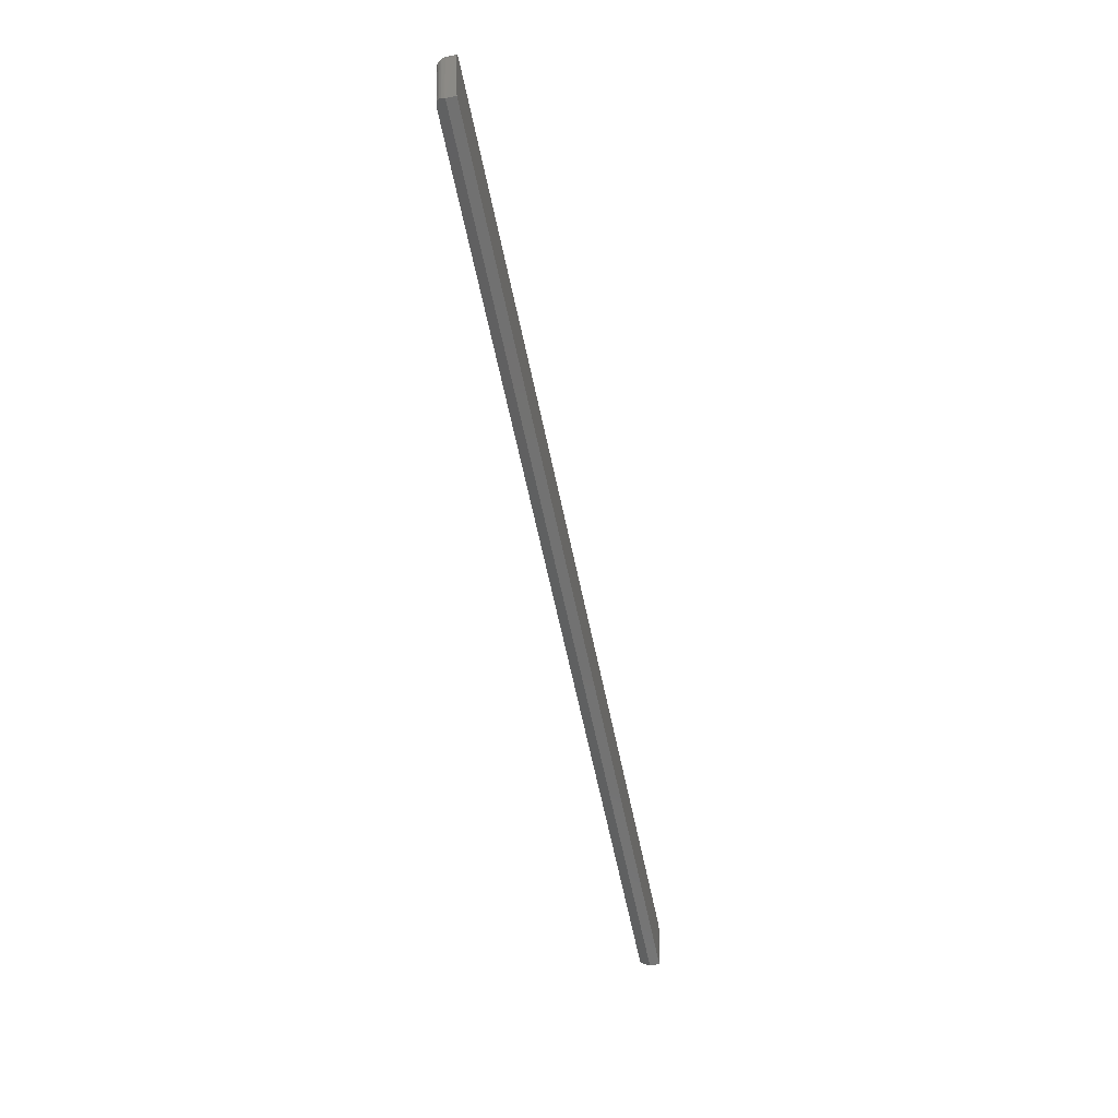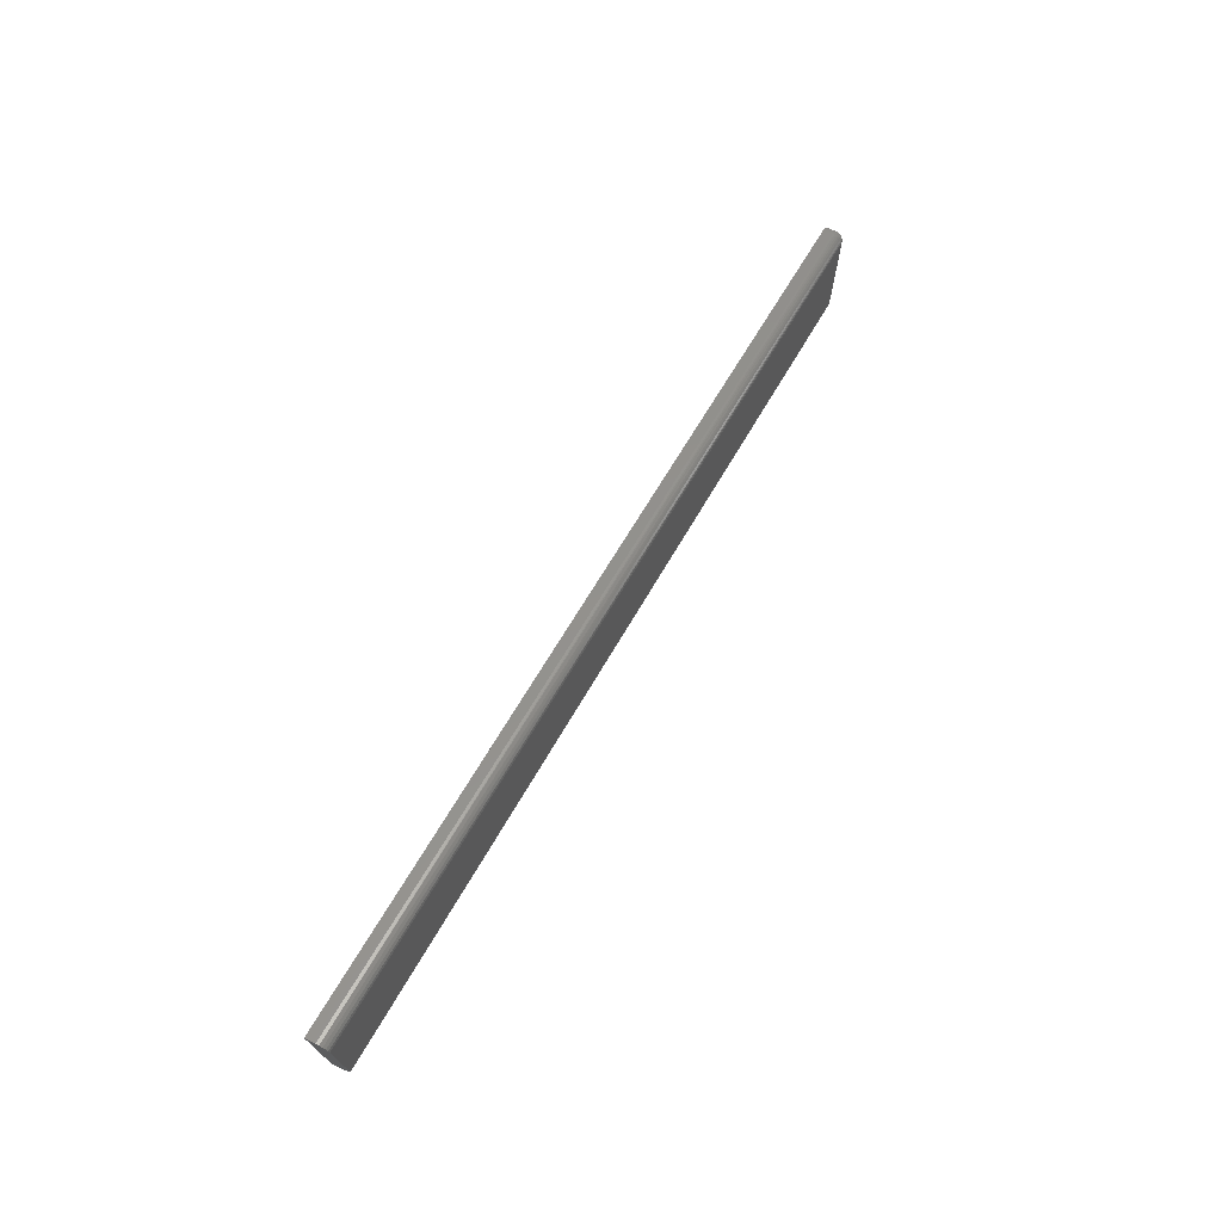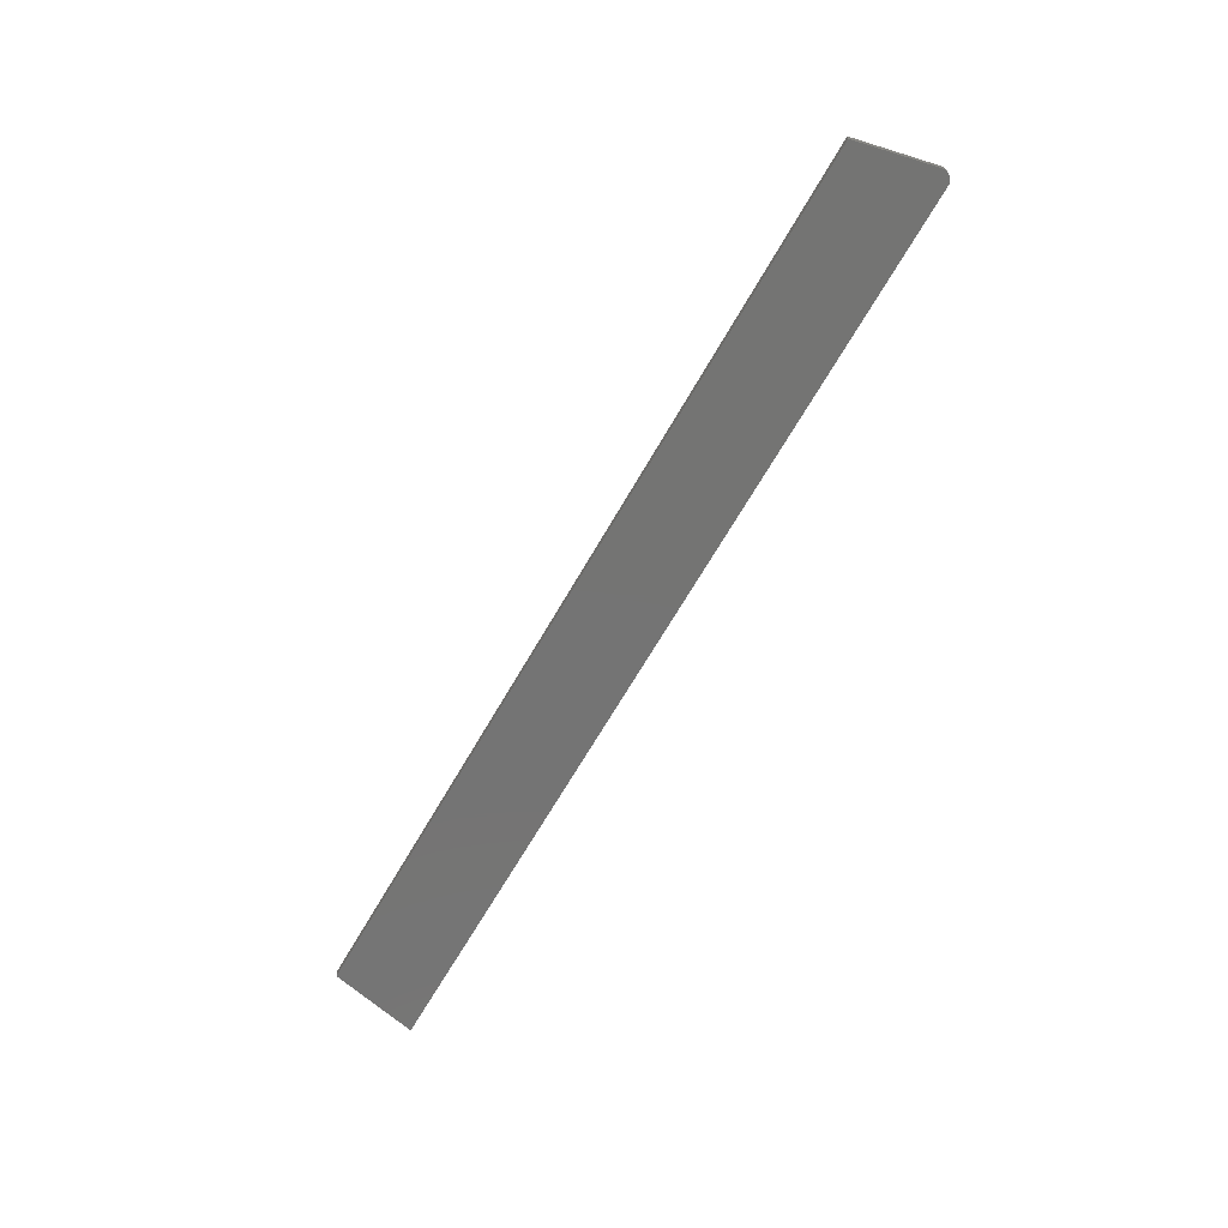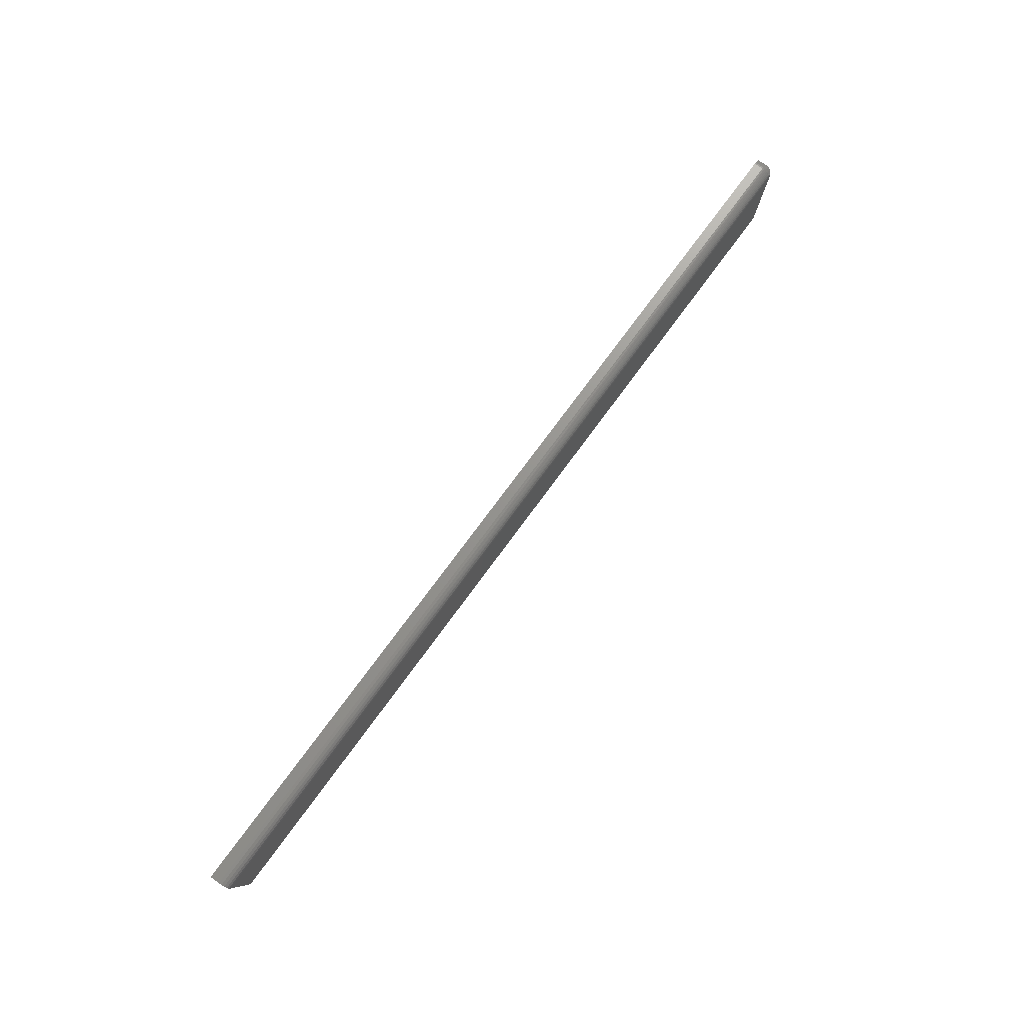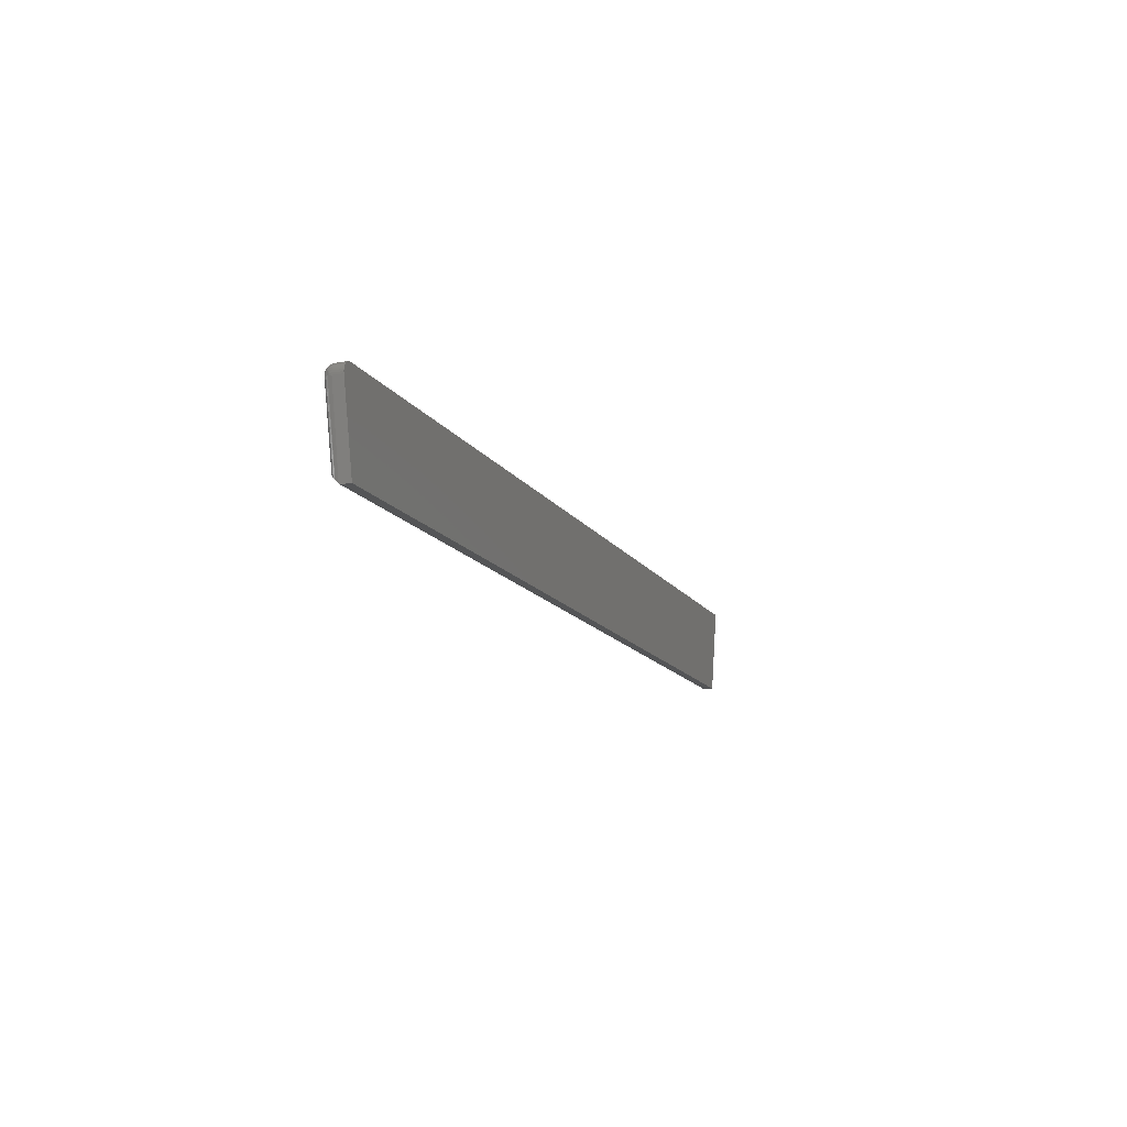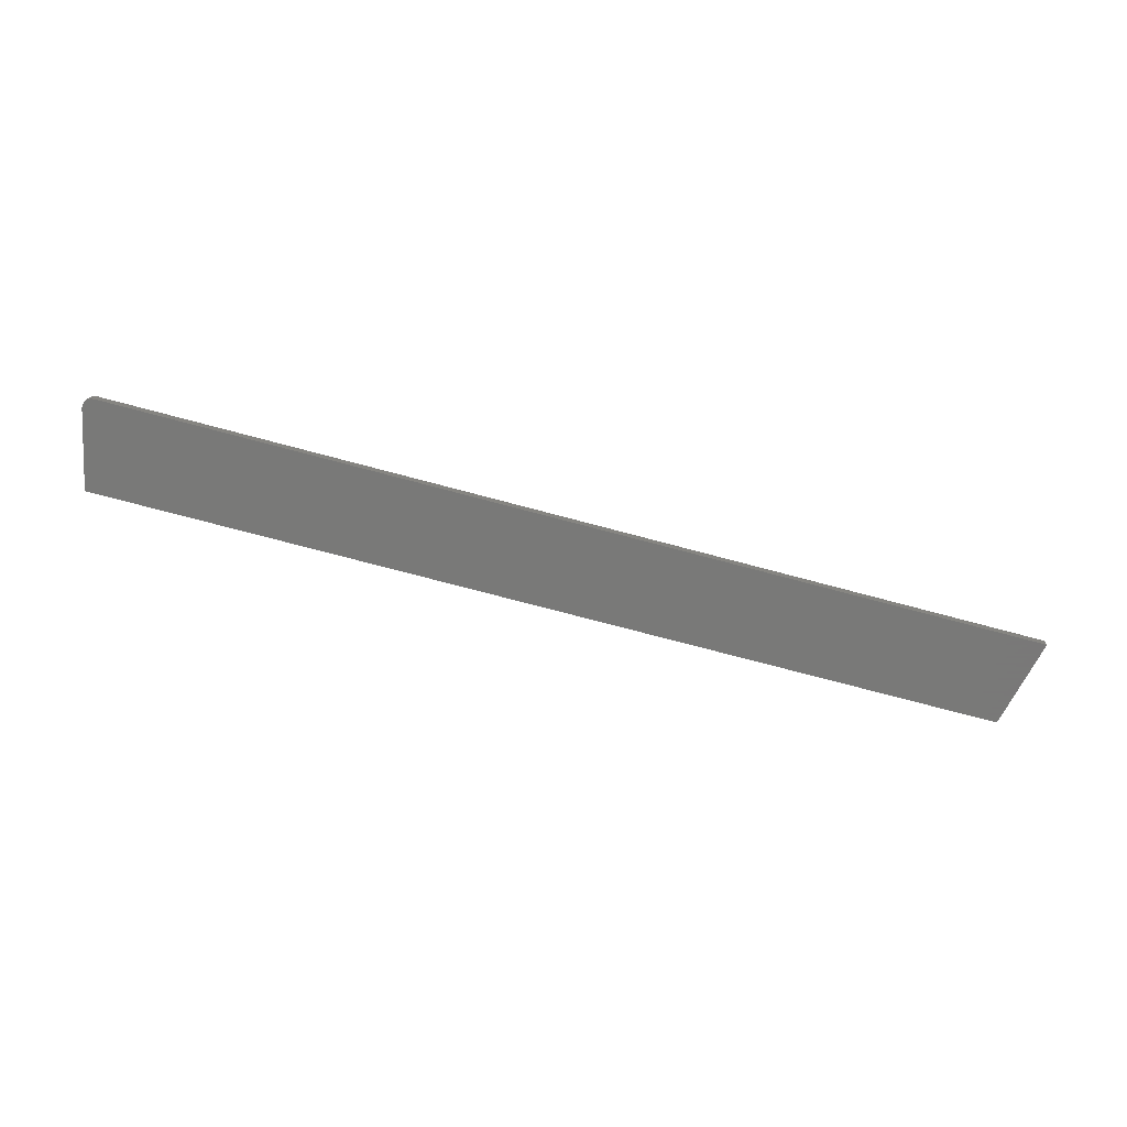
<metadata>
{"format":"stl","ext":"stl","renderer":"f3d","projection":"perspective","resolution":1024,"background":"white","views":[{"elev":-63.9,"azim":101.9,"up":"+Y"},{"elev":55.1,"azim":-62.6,"up":"+Y"},{"elev":-66.2,"azim":60.3,"up":"+Z"},{"elev":71.3,"azim":-54.3,"up":"+Y"},{"elev":-13.7,"azim":110.8,"up":"+Y"},{"elev":-71.6,"azim":164.9,"up":"+Z"}]}
</metadata>
<code>
# stl→obj: 92 verts, 180 faces
v 0.7479 -0.009507 0.007812
v 0.7473 -0.009378 0.0108
v 0.7343 -0.0703 0.00856
v 0.7477 -0.009475 0.009337
v 0.7342 -0.06795 0.01091
v 0.7344 -0.06874 0.01013
v 0.7466 -0.009222 0.01215
v 0.7336 -0.06636 0.01251
v 0.7457 -0.009011 0.01334
v 0.7323 -0.06475 0.01411
v 0.7445 -0.008754 0.01431
v 0.7432 -0.008461 0.01503
v 0.7304 -0.06364 0.01523
v 0.7403 -0.007812 0.01562
v 0.7279 -0.06324 0.01562
v 0.7417 -0.008143 0.01547
v 0.01405 -0.06324 0.01562
v 0.001736 -0.007812 0.01562
v 0.7479 -0.009507 0
v 0.7342 -0.07105 0
v 0.7342 -0.07105 0.007812
v 0.7403 0 0.007812
v 0.7403 0 0
v 0 0 0.007812
v 0 0 0
v 0.001198 -0.005389 0.01524
v 0.000711 -0.0032 0.01412
v 0.01579 -0.07105 0
v 0.01579 -0.07105 0.007812
v 0.0003259 -0.001467 0.01237
v 8.086e-05 -0.0003638 0.01017
v 0.7477 -0.005369 0
v 0.7417 -0.0001248 0
v 0.743 -0.000495 0
v 0.7443 -0.001099 0
v 0.7454 -0.001917 0
v 0.7464 -0.002924 0
v 0.7471 -0.004087 0
v 0.748 -0.006728 0
v 0.7481 -0.008123 0
v 0.7417 -0.0001248 0.007812
v 0.743 -0.000495 0.007812
v 0.7443 -0.001099 0.007812
v 0.7454 -0.001917 0.007812
v 0.7464 -0.002924 0.007812
v 0.7471 -0.004087 0.007812
v 0.7477 -0.005369 0.007812
v 0.748 -0.006728 0.007812
v 0.7481 -0.008123 0.007812
v 0.7403 -0.0001501 0.009337
v 0.7403 -0.002288 0.01334
v 0.7403 -0.001317 0.01215
v 0.7403 -0.003472 0.01431
v 0.7403 -0.004823 0.01503
v 0.7403 -0.0005947 0.0108
v 0.7403 -0.006288 0.01547
v 0.7419 -0.0006096 0.01033
v 0.7427 -0.001349 0.01146
v 0.7413 -0.002343 0.01328
v 0.7424 -0.002343 0.01297
v 0.7415 -0.003553 0.01424
v 0.7428 -0.003553 0.01386
v 0.7417 -0.004931 0.01493
v 0.743 -0.004931 0.01452
v 0.7418 -0.006422 0.01535
v 0.7432 -0.006422 0.01491
v 0.7428 -0.0006096 0.009493
v 0.7439 -0.001349 0.01025
v 0.7434 -0.002343 0.01245
v 0.7442 -0.002343 0.01176
v 0.7439 -0.003553 0.01326
v 0.7449 -0.003553 0.01244
v 0.7443 -0.004931 0.01385
v 0.7454 -0.004931 0.01295
v 0.7445 -0.006422 0.0142
v 0.7457 -0.006422 0.01325
v 0.7458 -0.007967 0.01334
v 0.7449 -0.002343 0.01091
v 0.7457 -0.003553 0.01145
v 0.7463 -0.004931 0.01185
v 0.7467 -0.006422 0.01208
v 0.7468 -0.007967 0.01215
v 0.7454 -0.002343 0.009947
v 0.7463 -0.003553 0.01032
v 0.747 -0.004931 0.01059
v 0.7474 -0.006422 0.01075
v 0.7475 -0.007967 0.0108
v 0.7457 -0.002343 0.008901
v 0.7467 -0.003553 0.00909
v 0.7474 -0.004931 0.009229
v 0.7478 -0.006422 0.009312
v 0.7479 -0.007967 0.009336
f 1 2 3
f 1 4 2
f 3 2 5
f 3 5 6
f 5 2 7
f 5 7 8
f 8 7 9
f 8 9 10
f 10 9 11
f 10 11 12
f 10 12 13
f 14 15 16
f 16 15 13
f 16 13 12
f 17 15 18
f 18 15 14
f 3 19 1
f 19 3 20
f 20 3 21
f 22 23 24
f 24 23 25
f 18 26 27
f 28 29 17
f 28 17 18
f 28 18 27
f 28 27 30
f 28 30 31
f 28 31 24
f 28 24 25
f 20 28 19
f 32 23 33
f 32 33 34
f 32 34 35
f 32 35 36
f 32 36 37
f 32 37 38
f 25 23 32
f 25 32 39
f 25 39 40
f 25 40 19
f 25 19 28
f 23 22 33
f 33 22 41
f 33 41 34
f 34 41 42
f 34 42 35
f 35 42 43
f 35 43 36
f 36 43 44
f 36 44 37
f 37 44 45
f 37 45 38
f 38 45 46
f 38 46 32
f 32 46 47
f 32 47 39
f 39 47 48
f 39 48 40
f 40 48 49
f 40 49 19
f 19 49 1
f 22 31 50
f 22 24 31
f 51 52 30
f 30 27 51
f 51 27 53
f 53 27 26
f 53 26 54
f 30 52 31
f 31 52 55
f 31 55 50
f 18 14 26
f 26 14 56
f 26 56 54
f 57 50 55
f 55 52 57
f 57 52 58
f 52 59 58
f 58 59 60
f 59 61 60
f 60 61 62
f 61 63 62
f 62 63 64
f 63 65 64
f 64 65 66
f 65 16 66
f 66 16 12
f 22 50 41
f 50 57 41
f 41 57 67
f 57 58 67
f 67 58 68
f 58 69 68
f 68 69 70
f 69 71 70
f 70 71 72
f 71 73 72
f 72 73 74
f 73 75 74
f 74 75 76
f 75 11 76
f 76 11 77
f 11 9 77
f 78 68 70
f 70 72 78
f 78 72 79
f 72 74 79
f 79 74 80
f 74 76 80
f 80 76 81
f 76 77 81
f 81 77 82
f 77 9 82
f 82 9 7
f 42 41 67
f 67 68 42
f 42 68 43
f 68 78 43
f 43 78 83
f 78 79 83
f 83 79 84
f 79 80 84
f 84 80 85
f 80 81 85
f 85 81 86
f 81 82 86
f 86 82 87
f 82 7 87
f 87 7 2
f 44 43 45
f 45 43 88
f 45 88 46
f 46 88 89
f 46 89 47
f 47 89 90
f 47 90 48
f 48 90 91
f 48 91 49
f 49 91 92
f 49 92 1
f 1 92 4
f 14 16 56
f 56 16 65
f 56 65 54
f 54 65 63
f 54 63 53
f 53 63 61
f 53 61 51
f 51 61 59
f 51 59 52
f 12 11 66
f 66 11 75
f 66 75 64
f 64 75 73
f 64 73 62
f 62 73 71
f 62 71 60
f 60 71 69
f 60 69 58
f 2 4 87
f 87 4 92
f 87 92 86
f 86 92 91
f 86 91 85
f 85 91 90
f 85 90 84
f 84 90 89
f 84 89 83
f 83 89 88
f 83 88 43
f 29 21 10
f 29 10 13
f 29 13 15
f 29 15 17
f 10 21 3
f 10 3 6
f 10 6 5
f 10 5 8
f 29 28 21
f 21 28 20

</code>
